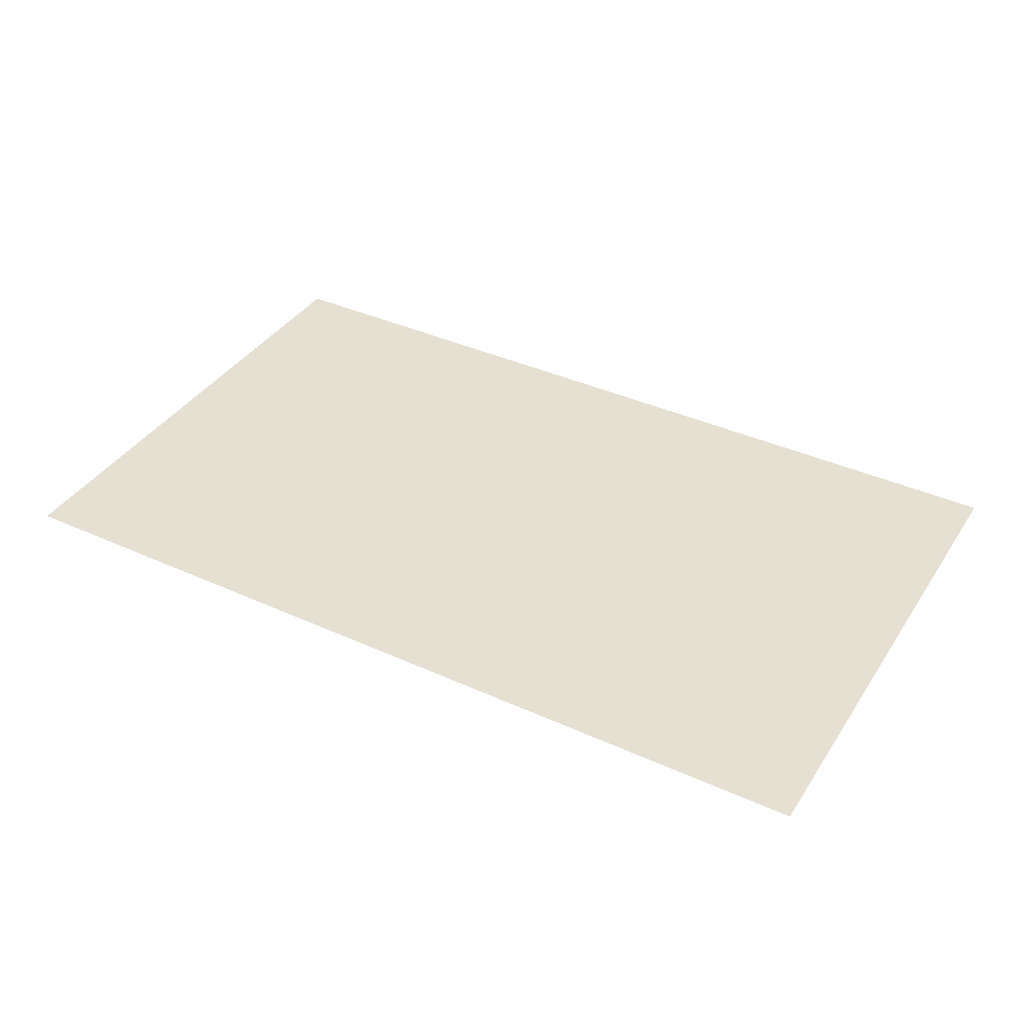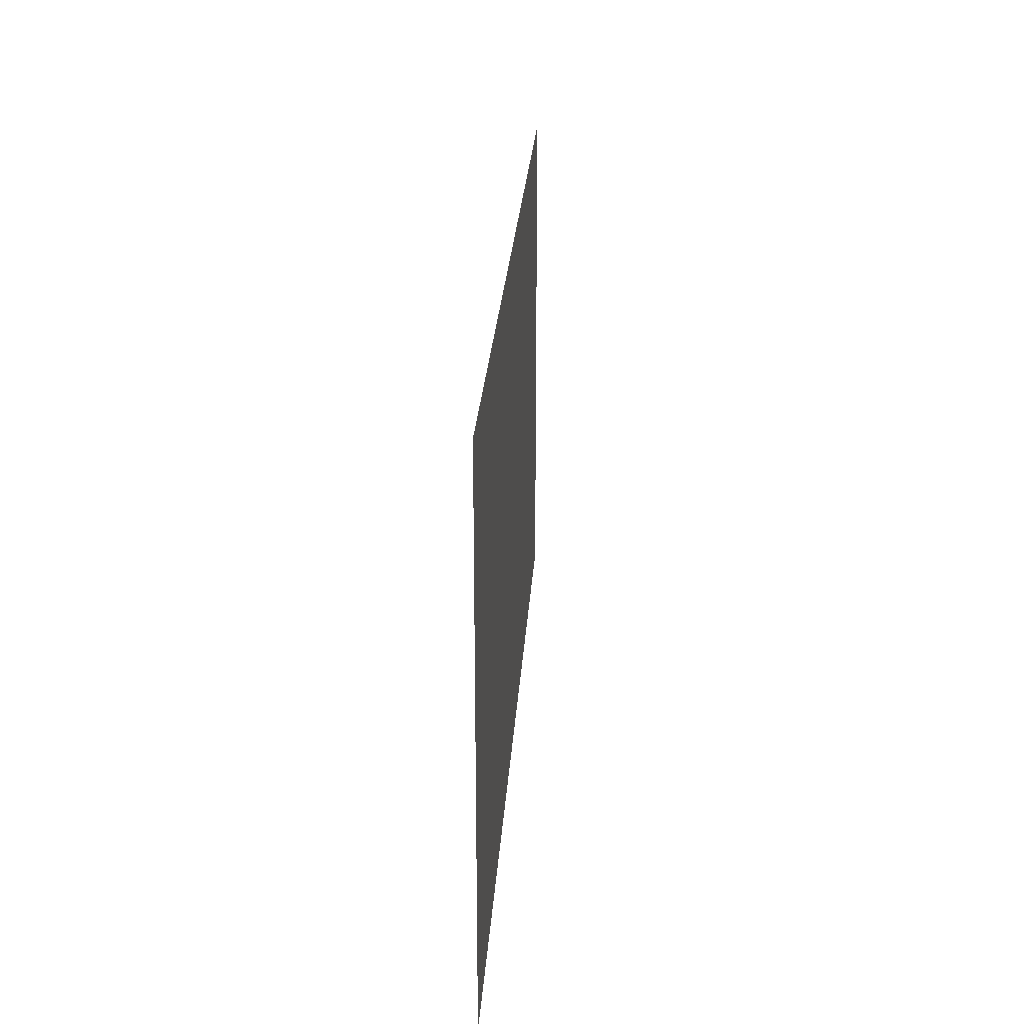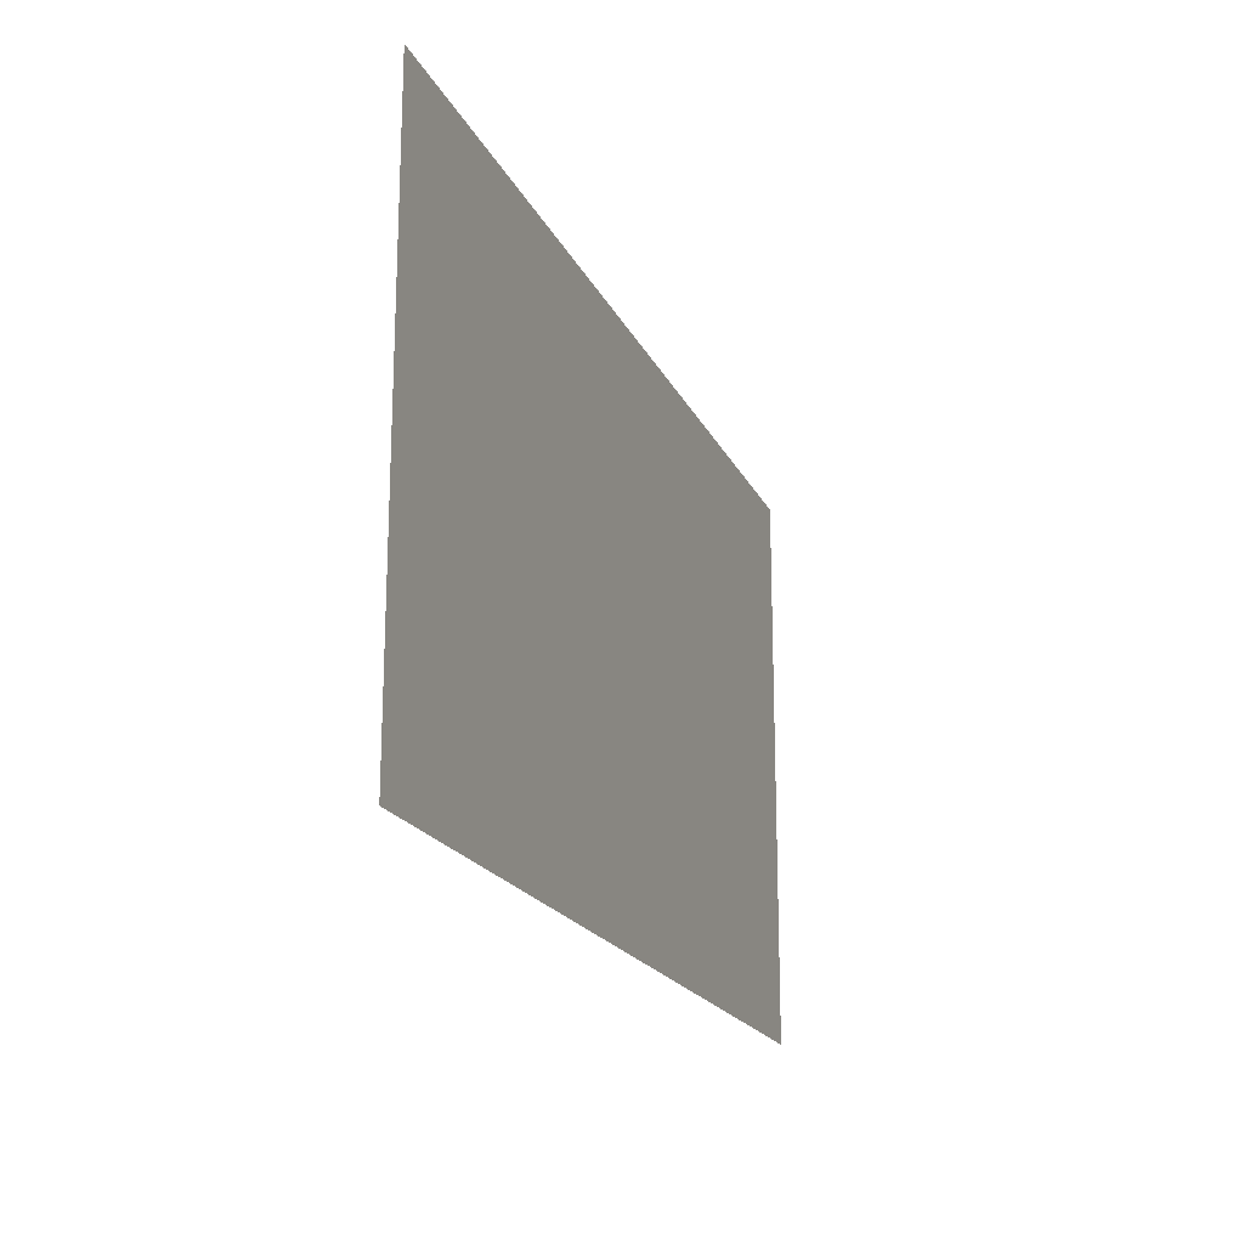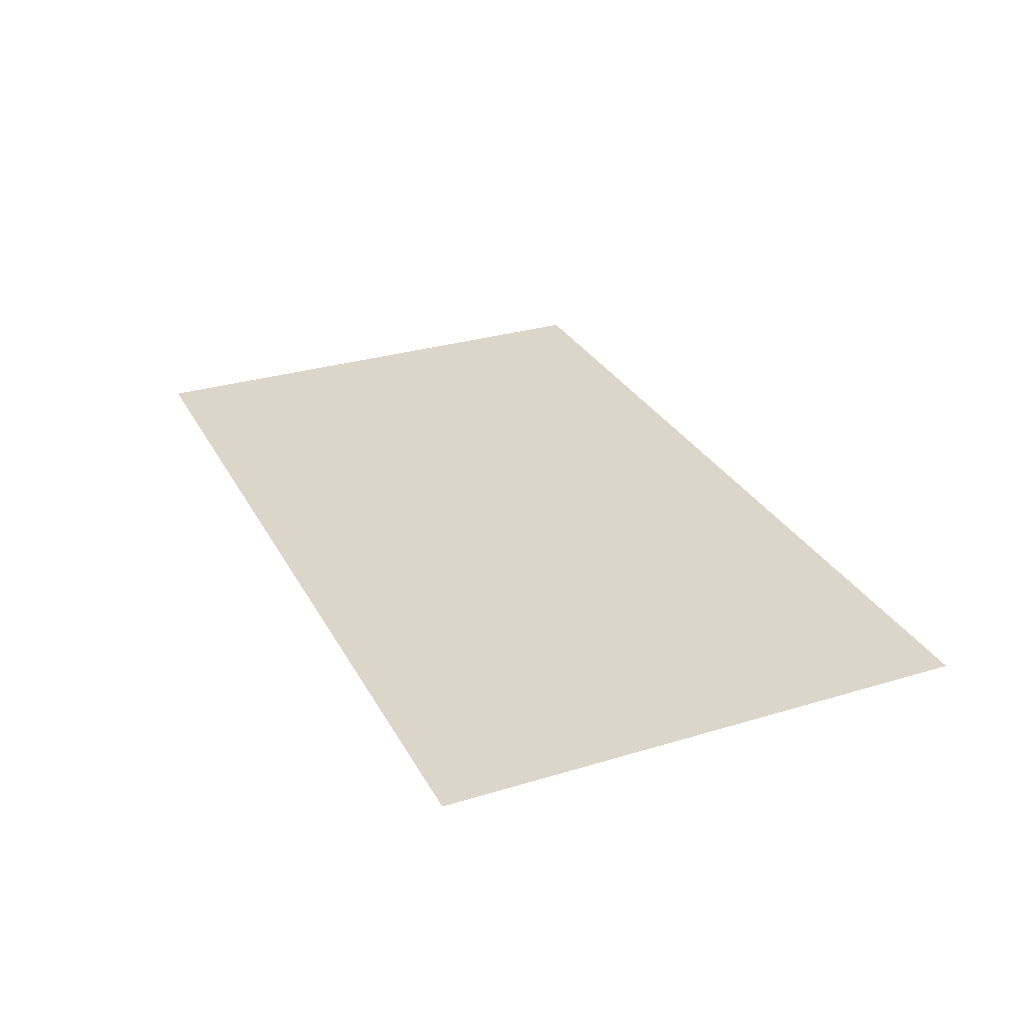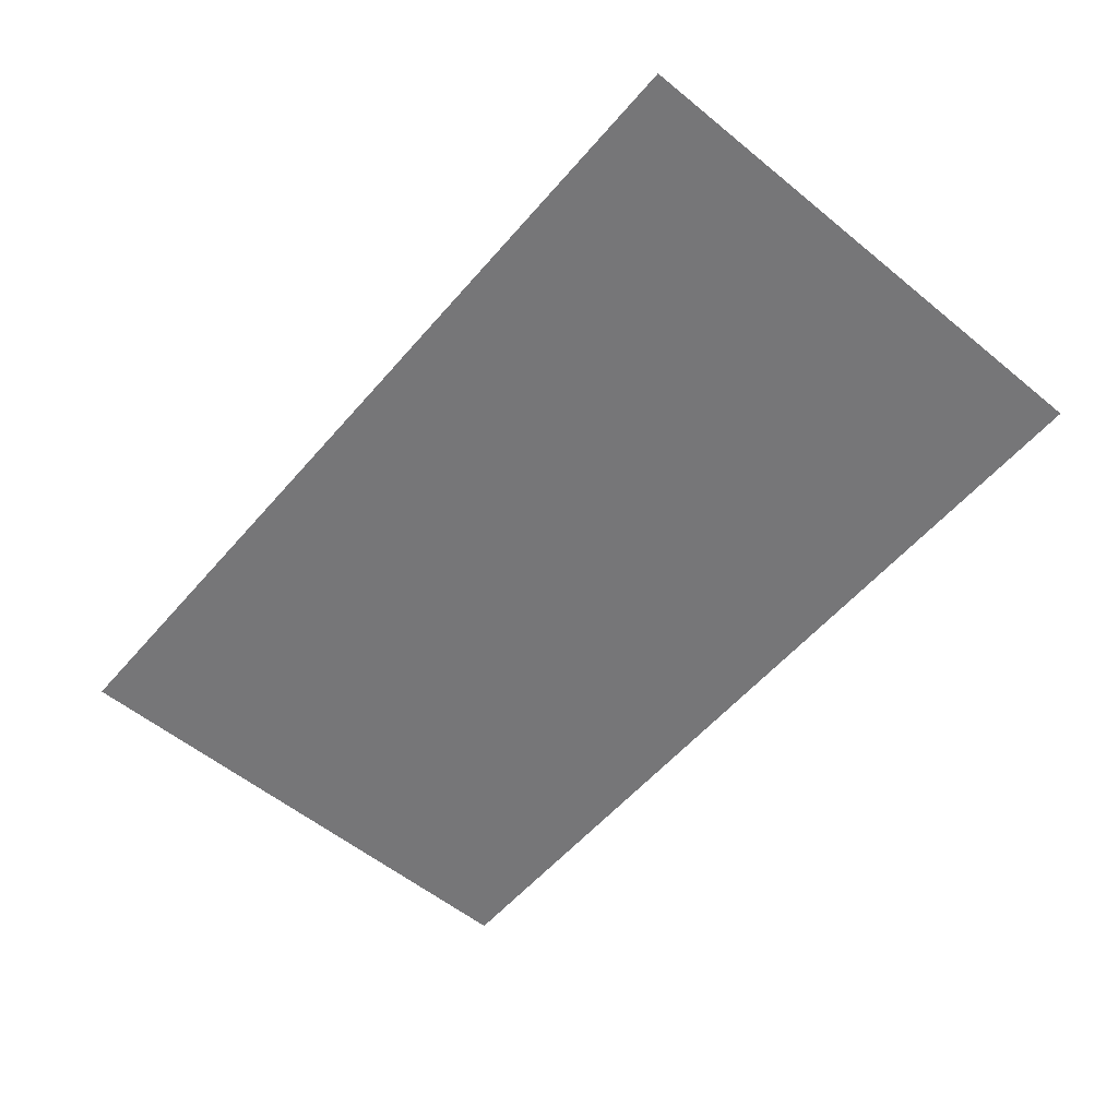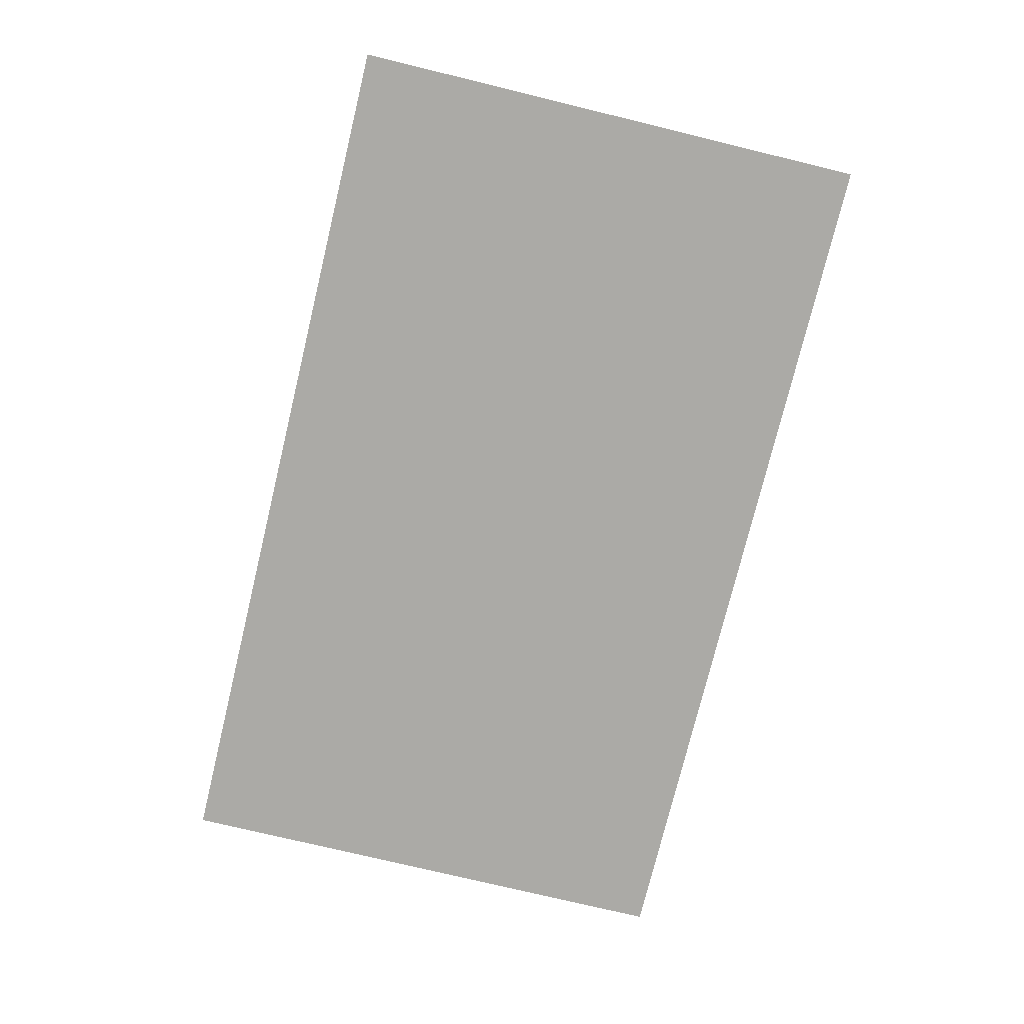
<metadata>
{"format":"obj","ext":"obj","renderer":"f3d","projection":"perspective","resolution":1024,"background":"white","views":[{"elev":38.5,"azim":-150.2,"up":"+Y"},{"elev":24.8,"azim":-86.4,"up":"+Z"},{"elev":-19.2,"azim":-70.9,"up":"+Z"},{"elev":29.8,"azim":-113.9,"up":"+Y"},{"elev":-56.9,"azim":49.7,"up":"+Y"},{"elev":-75.7,"azim":-103.6,"up":"+Y"}]}
</metadata>
<code>
o Plane_Plane.001
v -1.691 0 1
v 1.691 0 1
v -1.691 0 -1
v 1.691 0 -1
f 1 2 4 3

</code>
